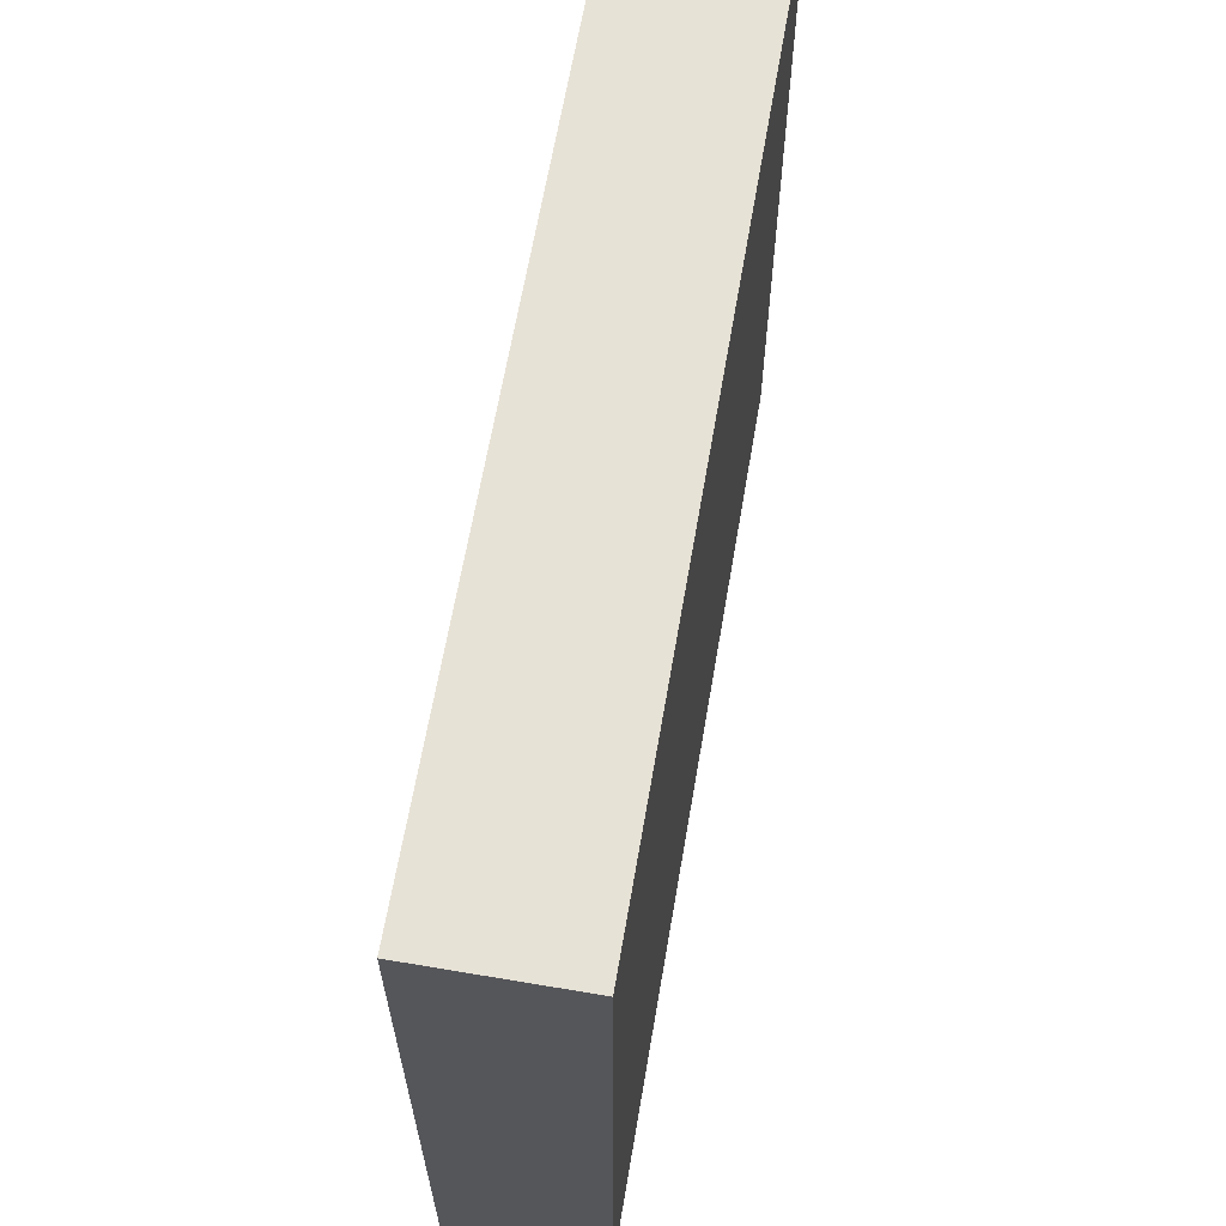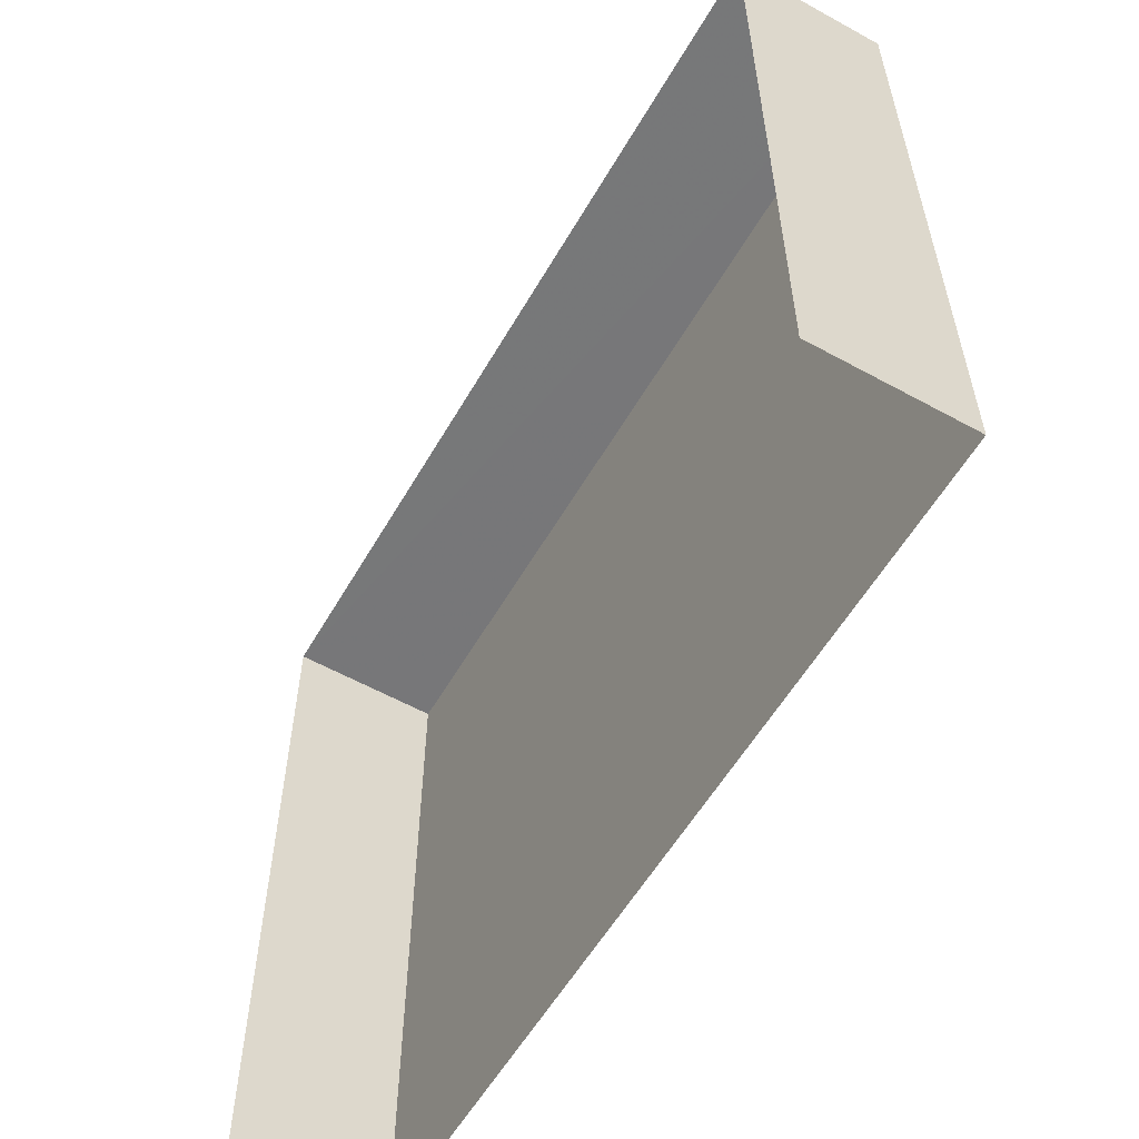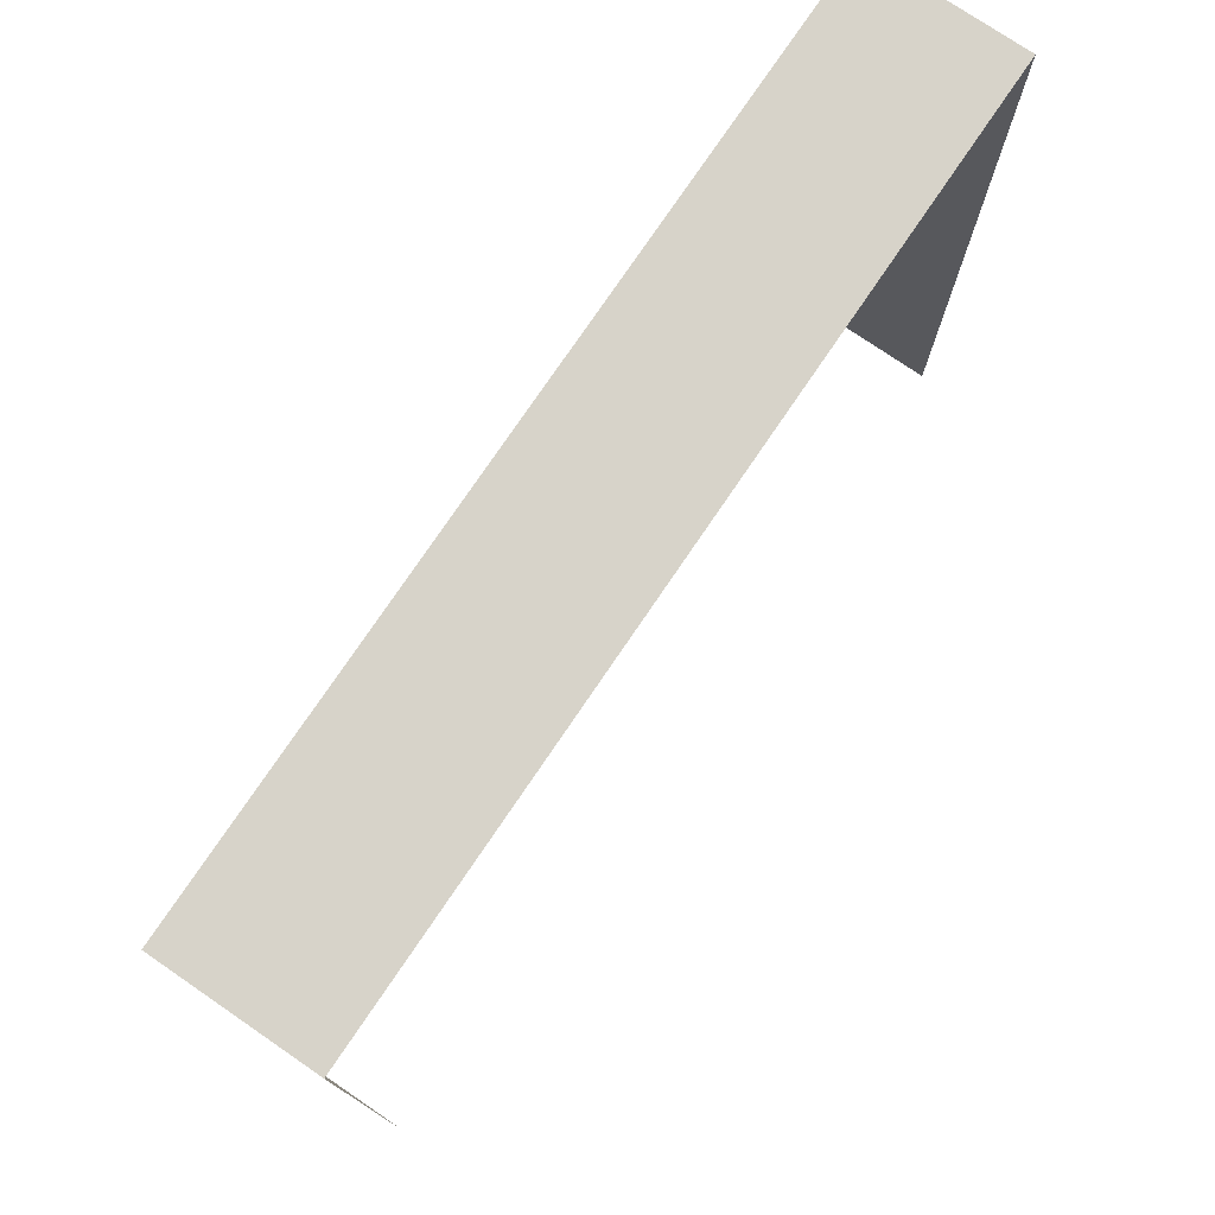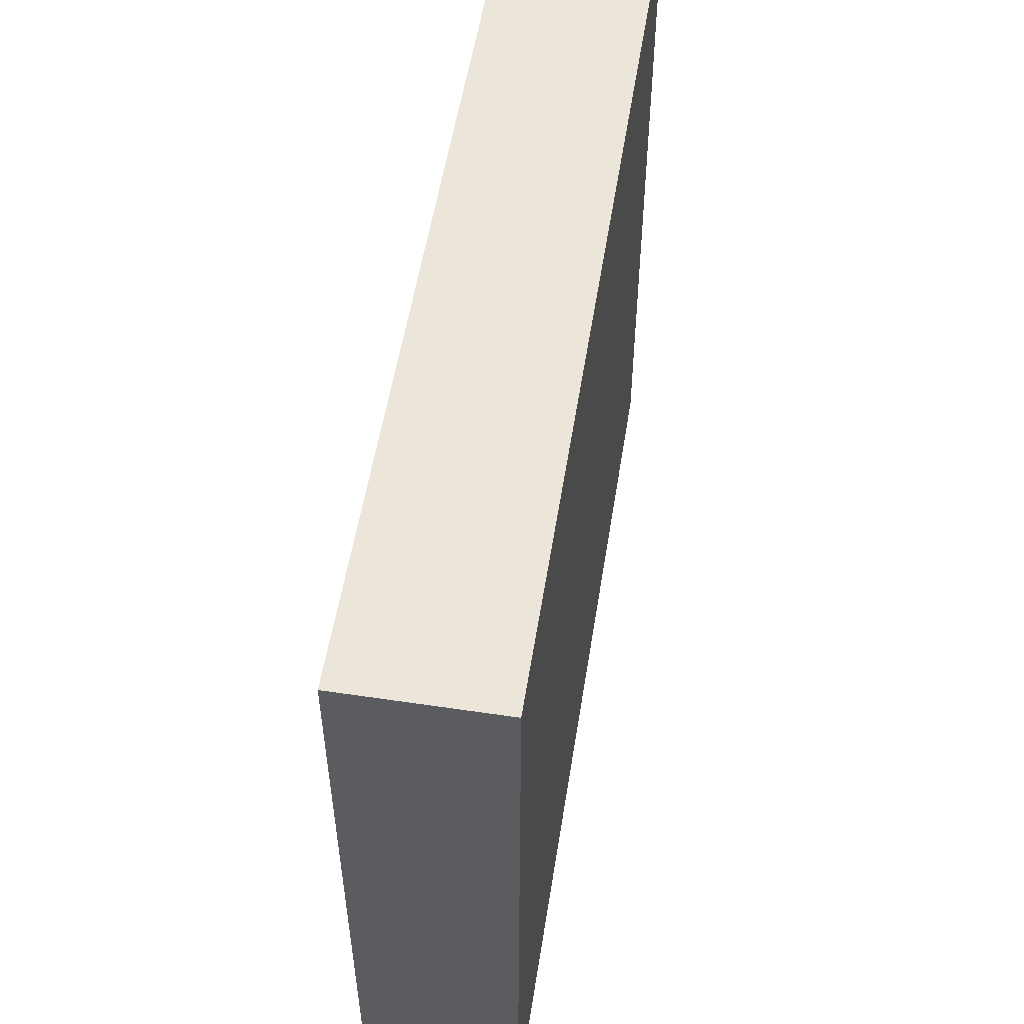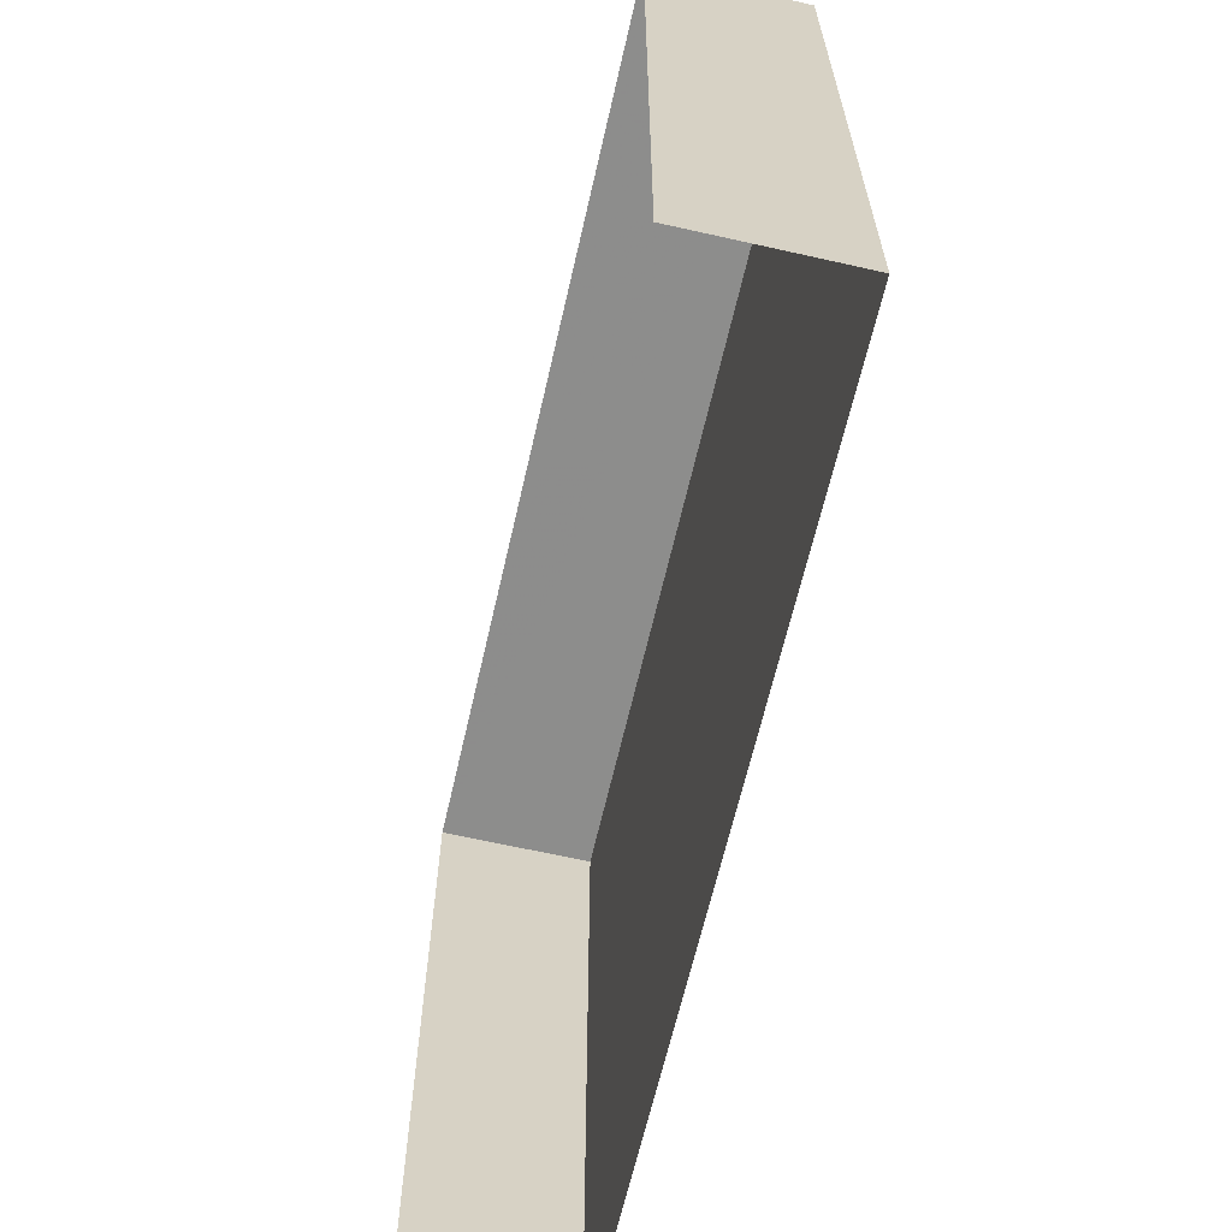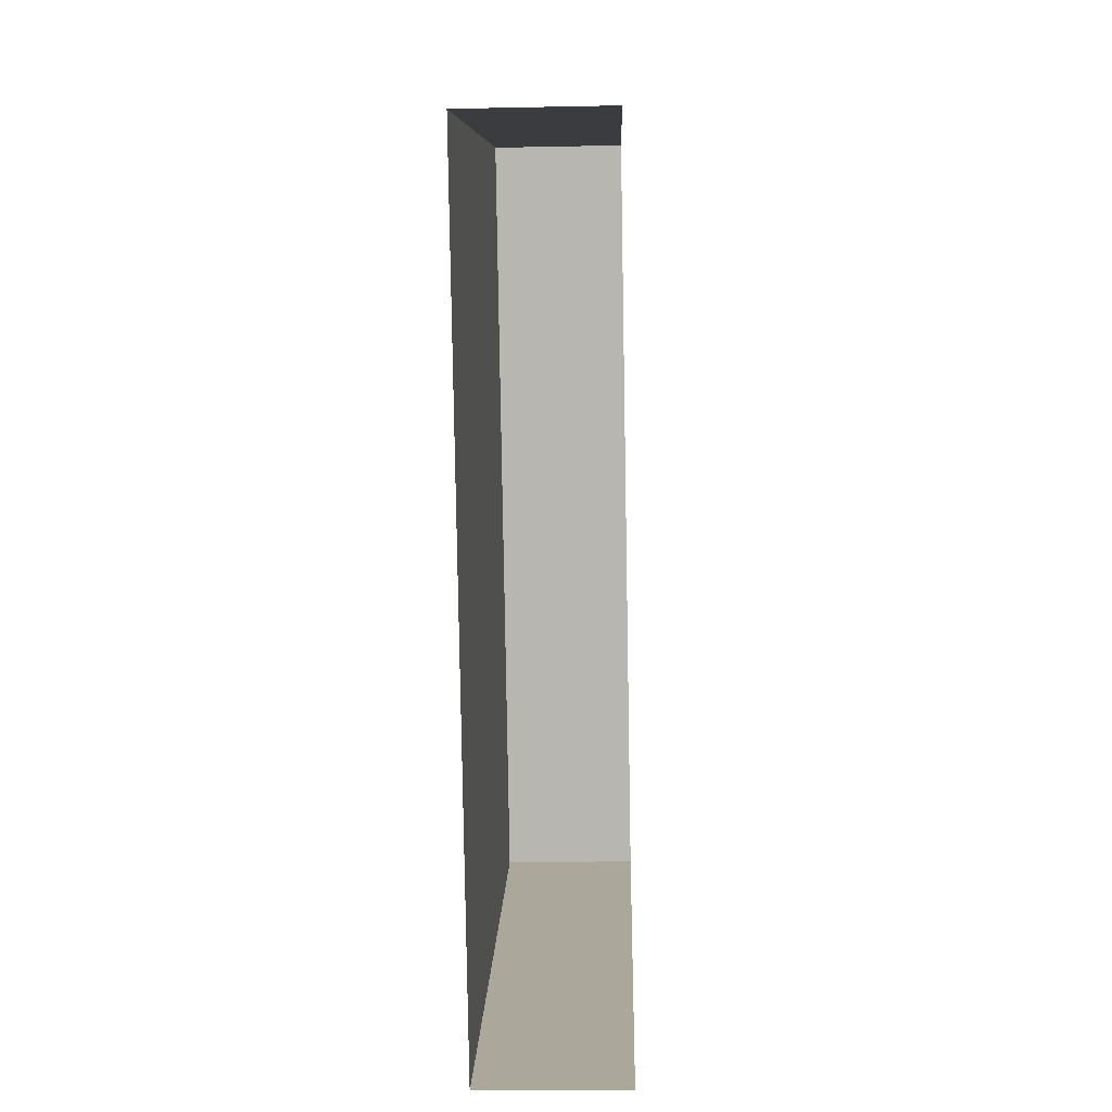
<metadata>
{"format":"obj","ext":"obj","renderer":"f3d","projection":"perspective","resolution":1024,"background":"white","views":[{"elev":63.7,"azim":8.7,"up":"+Z"},{"elev":-57.2,"azim":-30.8,"up":"+Z"},{"elev":76.3,"azim":-146.8,"up":"+Z"},{"elev":54.3,"azim":8.1,"up":"+Z"},{"elev":-64.4,"azim":-13.8,"up":"+Z"},{"elev":8.3,"azim":-178.4,"up":"+Y"}]}
</metadata>
<code>
v -3.734e+05 -1.037e+05 28.47
v -3.734e+05 -1.037e+05 28.47
v -3.734e+05 -1.037e+05 28.46
v -3.734e+05 -1.037e+05 28.46
v -3.734e+05 -1.037e+05 46.58
v -3.734e+05 -1.037e+05 46.57
v -3.734e+05 -1.037e+05 46.57
v -3.734e+05 -1.037e+05 46.58
f 1 2 3
f 4 1 3
f 8 3 2
f 8 7 3
f 5 6 7
f 8 5 7
f 5 1 4
f 6 5 4
f 8 2 1
f 5 8 1
f 7 4 3
f 7 6 4

</code>
